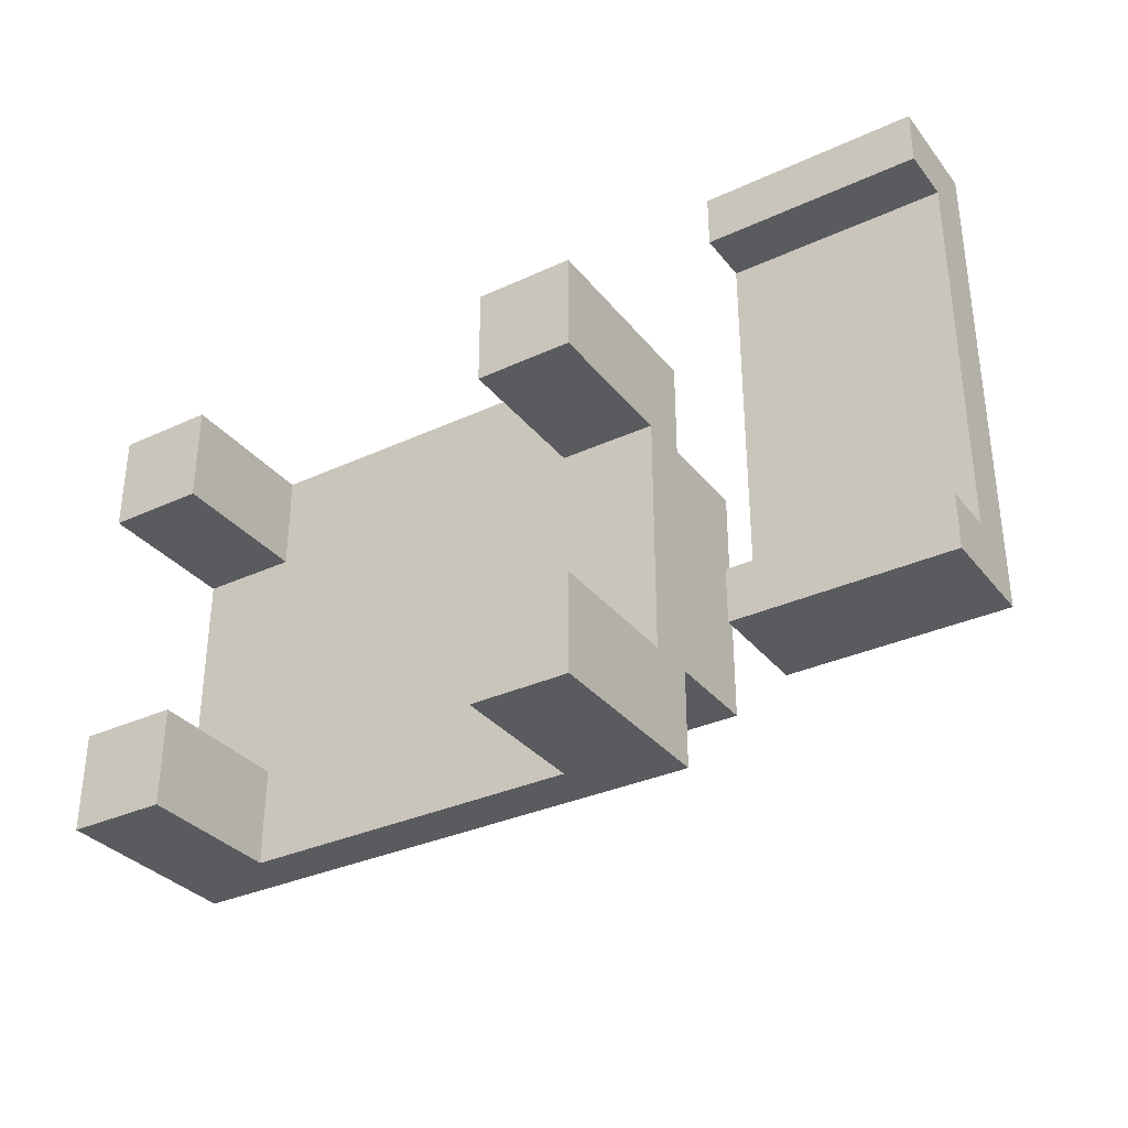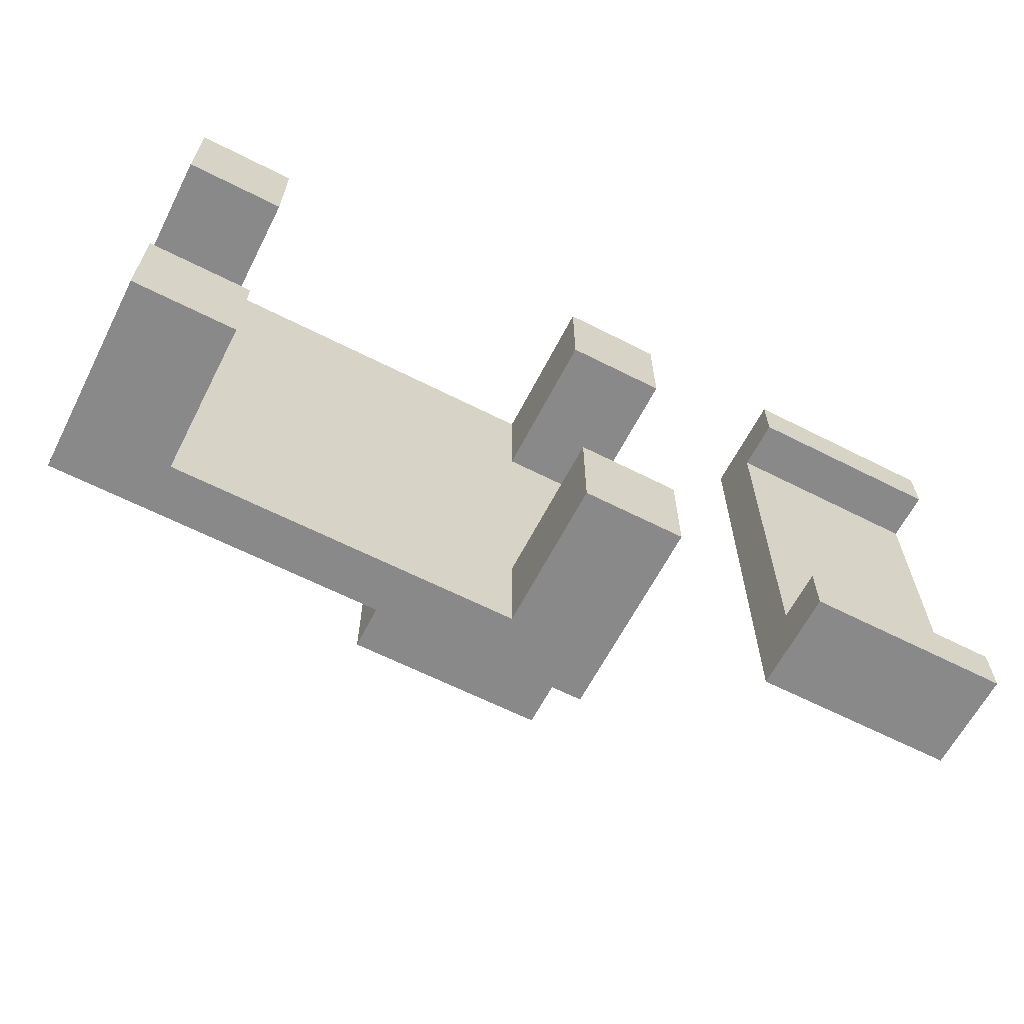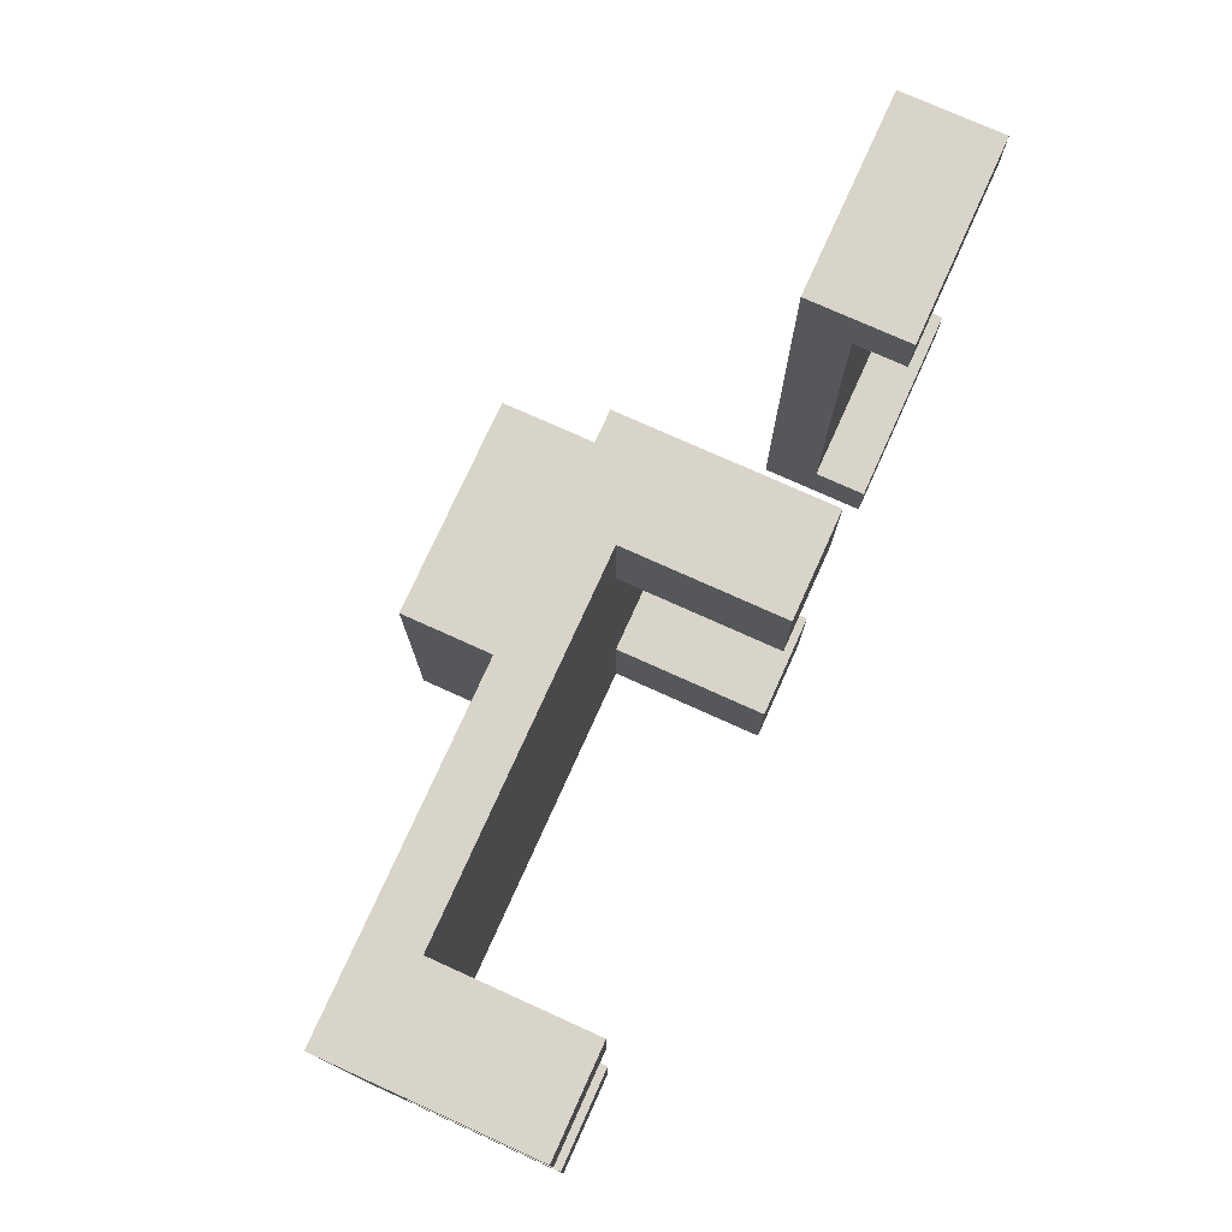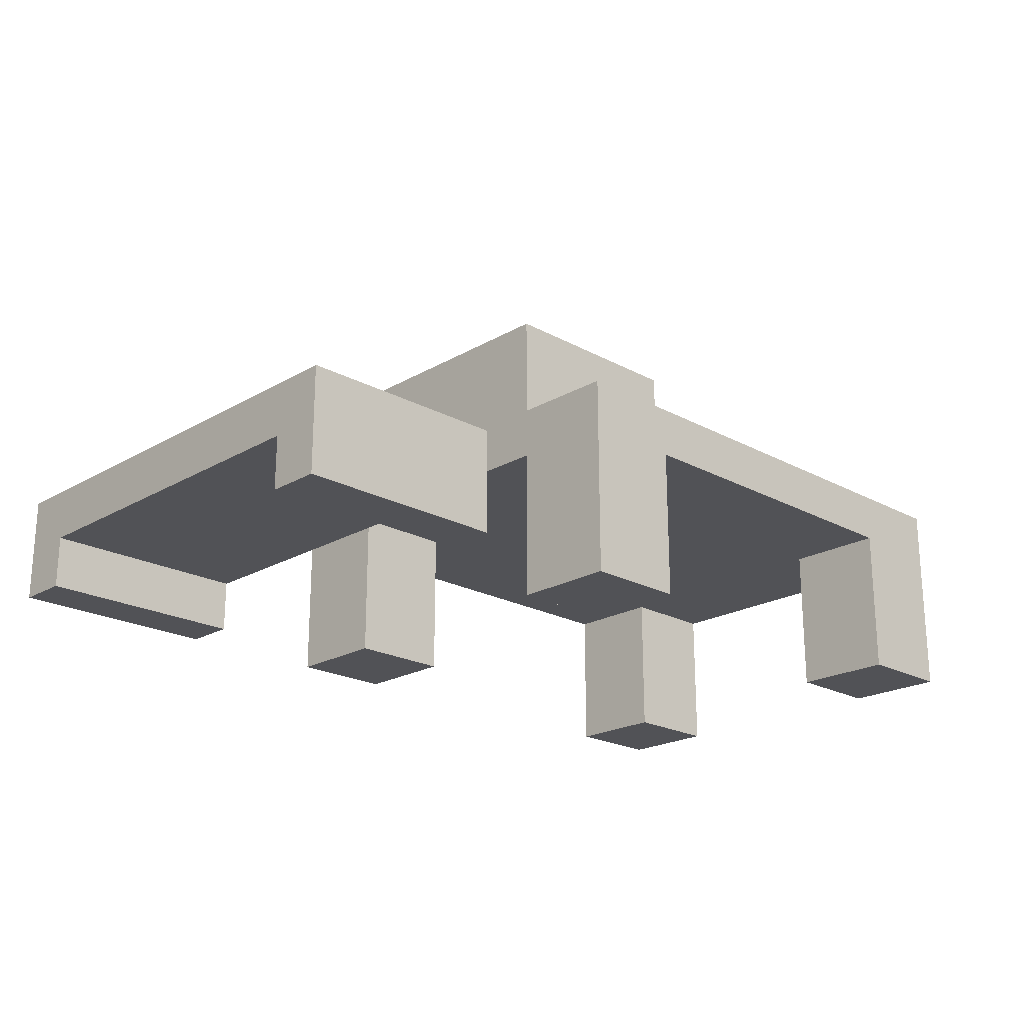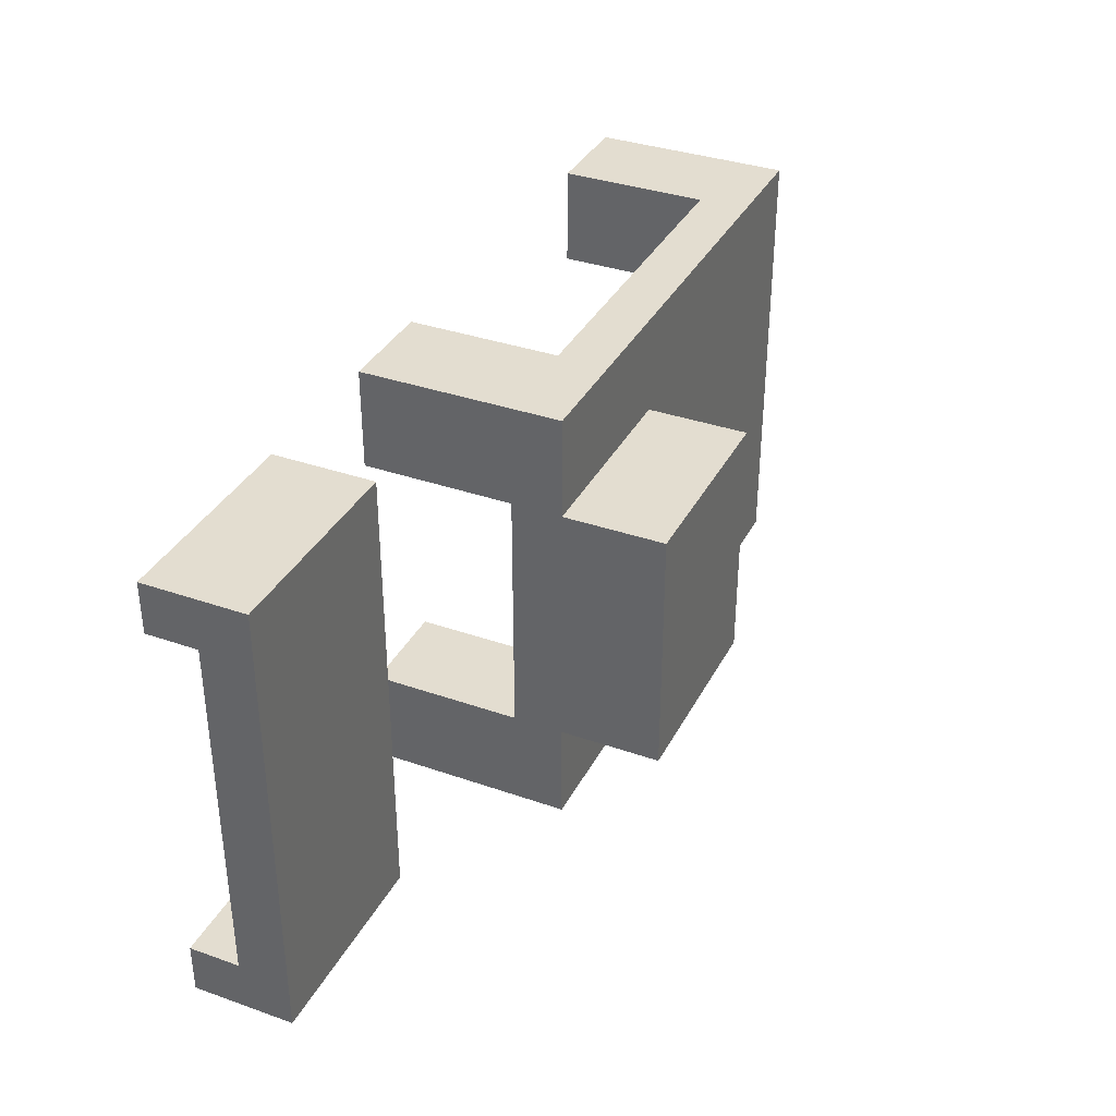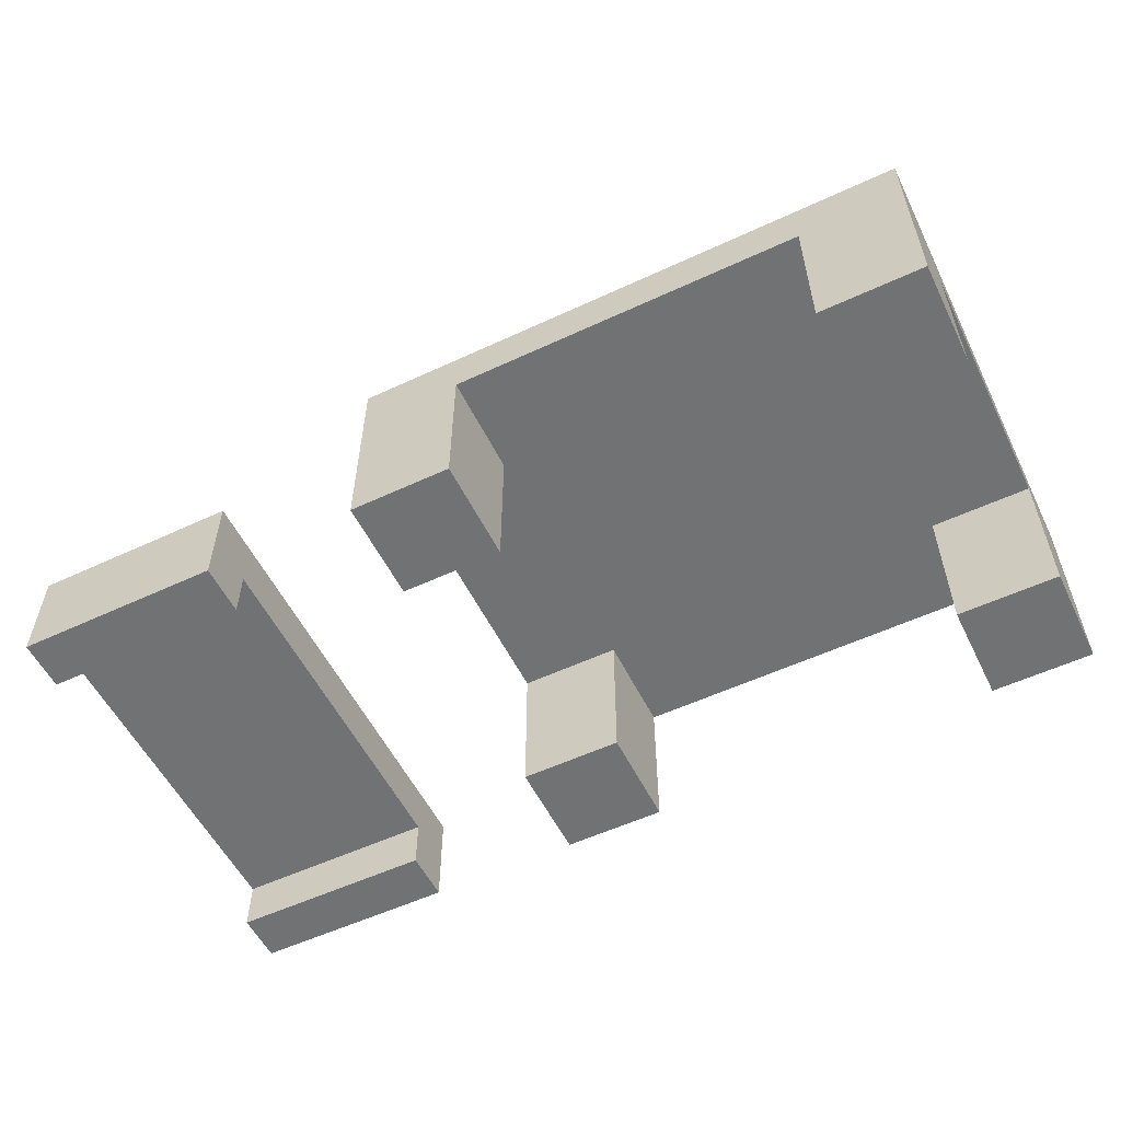
<metadata>
{"format":"obj","ext":"obj","renderer":"f3d","projection":"perspective","resolution":1024,"background":"white","views":[{"elev":-33.1,"azim":32.4,"up":"+Z"},{"elev":-63.2,"azim":-27.2,"up":"+Z"},{"elev":75.7,"azim":-65.7,"up":"+Z"},{"elev":-21.2,"azim":135.9,"up":"+Y"},{"elev":35.6,"azim":114.7,"up":"+Z"},{"elev":-55.5,"azim":-153.9,"up":"+Y"}]}
</metadata>
<code>
v -9 0 4.5
v -9 0 2.5
v -9 0 -2.5
v -9 0 -4.5
v -9 3 3.5
v -9 3 2.5
v -9 3 -2.5
v -9 3 -3.5
v -9 4 4.5
v -9 4 3.5
v -9 4 -3.5
v -9 4 -4.5
v -2 4 2.5
v -2 4 -2.5
v -2 6 2.5
v -2 6 -2.5
v 0 0 4.5
v 0 0 2.5
v 0 0 -2.5
v 0 0 -4.5
v 0 3 4.5
v 0 3 2.5
v 0 3 -2.5
v 0 3 -4.5
v 5 0 4.5
v 5 0 3.5
v 5 0 -3.5
v 5 0 -4.5
v 5 1 3.5
v 5 1 -3.5
v 5 2 4.5
v 5 2 3.5
v 5 2 -3.5
v 5 2 -4.5
v -7 0 4.5
v -7 0 2.5
v -7 0 -2.5
v -7 0 -4.5
v -7 3 4.5
v -7 3 2.5
v -7 3 -2.5
v -7 3 -4.5
v 2 0 4.5
v 2 0 2.5
v 2 0 -2.5
v 2 0 -4.5
v 2 3 3.5
v 2 3 2.5
v 2 3 -2.5
v 2 3 -3.5
v 2 4 4.5
v 2 4 3.5
v 2 4 2.5
v 2 4 1.5
v 2 4 -1.5
v 2 4 -2.5
v 2 4 -3.5
v 2 4 -4.5
v 2 5 1.5
v 2 5 0.5
v 2 5 -0.5
v 2 5 -1.5
v 2 6 2.5
v 2 6 0.5
v 2 6 -0.5
v 2 6 -2.5
v 9 0 4.5
v 9 0 3.5
v 9 0 -3.5
v 9 0 -4.5
v 9 1 3.5
v 9 1 -3.5
v 9 2 4.5
v 9 2 3.5
v 9 2 -3.5
v 9 2 -4.5
v -9 0 4.5
v -9 4 4.5
v -8 3 4.5
v -8 4 4.5
v -7 0 4.5
v -7 3 4.5
v 0 0 4.5
v 0 3 4.5
v 1 3 4.5
v 1 4 4.5
v 2 0 4.5
v 2 4 4.5
v 5 0 4.5
v 5 2 4.5
v 6 1 4.5
v 6 2 4.5
v 8 1 4.5
v 8 2 4.5
v 9 0 4.5
v 9 2 4.5
v -2 4 2.5
v -2 6 2.5
v -1 4 2.5
v -1 6 2.5
v 2 4 2.5
v 2 6 2.5
v -9 0 -2.5
v -9 3 -2.5
v -7 0 -2.5
v -7 3 -2.5
v 0 0 -2.5
v 0 3 -2.5
v 2 0 -2.5
v 2 3 -2.5
v 5 0 -3.5
v 5 1 -3.5
v 9 0 -3.5
v 9 1 -3.5
v 5 0 3.5
v 5 1 3.5
v 9 0 3.5
v 9 1 3.5
v -9 0 2.5
v -9 3 2.5
v -7 0 2.5
v -7 3 2.5
v 0 0 2.5
v 0 3 2.5
v 2 0 2.5
v 2 3 2.5
v -2 4 -2.5
v -2 6 -2.5
v -1 4 -2.5
v -1 6 -2.5
v 2 4 -2.5
v 2 6 -2.5
v -9 0 -4.5
v -9 4 -4.5
v -8 3 -4.5
v -8 4 -4.5
v -7 0 -4.5
v -7 3 -4.5
v 0 0 -4.5
v 0 3 -4.5
v 1 3 -4.5
v 1 4 -4.5
v 2 0 -4.5
v 2 4 -4.5
v 5 0 -4.5
v 5 2 -4.5
v 6 1 -4.5
v 6 2 -4.5
v 8 1 -4.5
v 8 2 -4.5
v 9 0 -4.5
v 9 2 -4.5
v -9 0 4.5
v -7 0 4.5
v 0 0 4.5
v 2 0 4.5
v 5 0 4.5
v 9 0 4.5
v 5 0 3.5
v 9 0 3.5
v -9 0 2.5
v -7 0 2.5
v 0 0 2.5
v 2 0 2.5
v -9 0 -2.5
v -7 0 -2.5
v 0 0 -2.5
v 2 0 -2.5
v 5 0 -3.5
v 9 0 -3.5
v -9 0 -4.5
v -7 0 -4.5
v 0 0 -4.5
v 2 0 -4.5
v 5 0 -4.5
v 9 0 -4.5
v 5 1 3.5
v 9 1 3.5
v 5 1 -3.5
v 9 1 -3.5
v -7 3 4.5
v 0 3 4.5
v -9 3 2.5
v -7 3 2.5
v 0 3 2.5
v 2 3 2.5
v -9 3 -2.5
v -7 3 -2.5
v 0 3 -2.5
v 2 3 -2.5
v -7 3 -4.5
v 0 3 -4.5
v 5 2 4.5
v 6 2 4.5
v 8 2 4.5
v 9 2 4.5
v 5 2 3.5
v 6 2 3.5
v 8 2 3.5
v 9 2 3.5
v 5 2 -3.5
v 6 2 -3.5
v 8 2 -3.5
v 9 2 -3.5
v 5 2 -4.5
v 6 2 -4.5
v 8 2 -4.5
v 9 2 -4.5
v -9 4 4.5
v -8 4 4.5
v 1 4 4.5
v 2 4 4.5
v -9 4 3.5
v -8 4 3.5
v 1 4 3.5
v 2 4 3.5
v -2 4 2.5
v -1 4 2.5
v 2 4 2.5
v -2 4 -2.5
v -1 4 -2.5
v 2 4 -2.5
v -9 4 -3.5
v -8 4 -3.5
v 1 4 -3.5
v 2 4 -3.5
v -9 4 -4.5
v -8 4 -4.5
v 1 4 -4.5
v 2 4 -4.5
v -2 6 2.5
v -1 6 2.5
v 2 6 2.5
v -1 6 0.5
v 0 6 0.5
v 2 6 0.5
v -1 6 -0.5
v 0 6 -0.5
v 2 6 -0.5
v -2 6 -2.5
v -1 6 -2.5
v 2 6 -2.5
f 5 2 1
f 6 2 5
f 7 4 3
f 8 4 7
f 9 5 1
f 10 6 5
f 10 5 9
f 10 7 6
f 10 8 7
f 11 4 8
f 11 8 10
f 12 4 11
f 15 14 13
f 16 14 15
f 21 18 17
f 22 18 21
f 23 20 19
f 24 20 23
f 29 26 25
f 30 28 27
f 31 29 25
f 32 30 29
f 32 29 31
f 33 28 30
f 33 30 32
f 34 28 33
f 35 36 39
f 39 36 40
f 37 38 41
f 41 38 42
f 43 44 47
f 47 44 48
f 45 46 49
f 49 46 50
f 43 47 51
f 47 48 52
f 51 47 52
f 48 49 52
f 49 50 52
f 52 50 53
f 53 50 54
f 54 50 55
f 55 50 56
f 50 46 57
f 56 50 57
f 57 46 58
f 54 55 59
f 53 54 59
f 59 55 60
f 60 55 61
f 55 56 62
f 61 55 62
f 53 59 63
f 59 60 63
f 60 61 64
f 63 60 64
f 61 62 65
f 64 61 65
f 62 56 66
f 65 62 66
f 67 68 71
f 69 70 72
f 67 71 73
f 71 72 74
f 73 71 74
f 72 70 75
f 74 72 75
f 75 70 76
f 79 78 77
f 80 78 79
f 81 79 77
f 82 80 79
f 82 79 81
f 84 80 82
f 85 80 84
f 85 84 83
f 86 80 85
f 87 85 83
f 87 86 85
f 88 86 87
f 91 90 89
f 92 90 91
f 93 91 89
f 93 92 91
f 94 92 93
f 95 93 89
f 95 94 93
f 96 94 95
f 99 98 97
f 100 98 99
f 101 100 99
f 102 100 101
f 105 104 103
f 106 104 105
f 109 108 107
f 110 108 109
f 113 112 111
f 114 112 113
f 115 116 117
f 117 116 118
f 119 120 121
f 121 120 122
f 123 124 125
f 125 124 126
f 127 128 129
f 129 128 130
f 129 130 131
f 131 130 132
f 133 134 135
f 135 134 136
f 133 135 137
f 135 136 138
f 137 135 138
f 138 136 140
f 140 136 141
f 139 140 141
f 141 136 142
f 139 141 143
f 141 142 143
f 143 142 144
f 145 146 147
f 147 146 148
f 145 147 149
f 147 148 149
f 149 148 150
f 145 149 151
f 149 150 151
f 151 150 152
f 159 158 157
f 160 158 159
f 161 154 153
f 162 154 161
f 163 156 155
f 164 156 163
f 171 166 165
f 172 166 171
f 173 168 167
f 174 168 173
f 175 170 169
f 176 170 175
f 179 178 177
f 180 178 179
f 184 182 181
f 185 182 184
f 187 184 183
f 187 186 185
f 187 185 184
f 188 186 187
f 189 186 188
f 190 186 189
f 191 189 188
f 192 189 191
f 193 194 197
f 194 195 198
f 197 194 198
f 195 196 199
f 198 195 199
f 199 196 200
f 197 198 201
f 198 199 201
f 199 200 201
f 201 200 202
f 202 200 203
f 203 200 204
f 201 202 205
f 202 203 206
f 205 202 206
f 203 204 207
f 206 203 207
f 207 204 208
f 209 210 213
f 210 211 214
f 213 210 214
f 211 212 215
f 214 211 215
f 215 212 216
f 213 214 217
f 214 215 217
f 215 216 217
f 217 216 218
f 218 216 219
f 213 217 220
f 213 220 223
f 221 222 223
f 220 221 223
f 223 222 224
f 224 222 225
f 225 222 226
f 223 224 227
f 224 225 228
f 227 224 228
f 225 226 229
f 228 225 229
f 229 226 230
f 231 232 234
f 232 233 234
f 234 233 235
f 235 233 236
f 231 234 237
f 234 235 237
f 235 236 238
f 237 235 238
f 238 236 239
f 231 237 240
f 237 238 241
f 240 237 241
f 238 239 241
f 241 239 242

</code>
